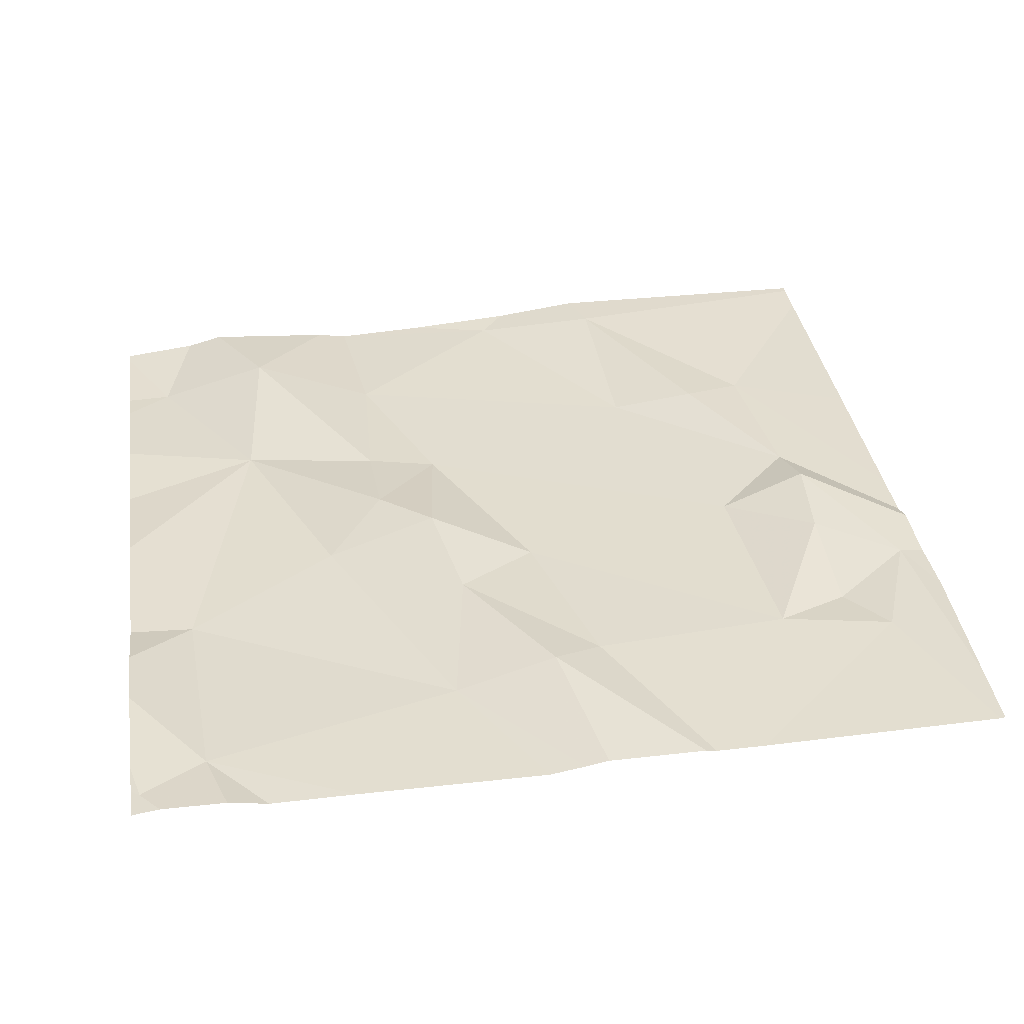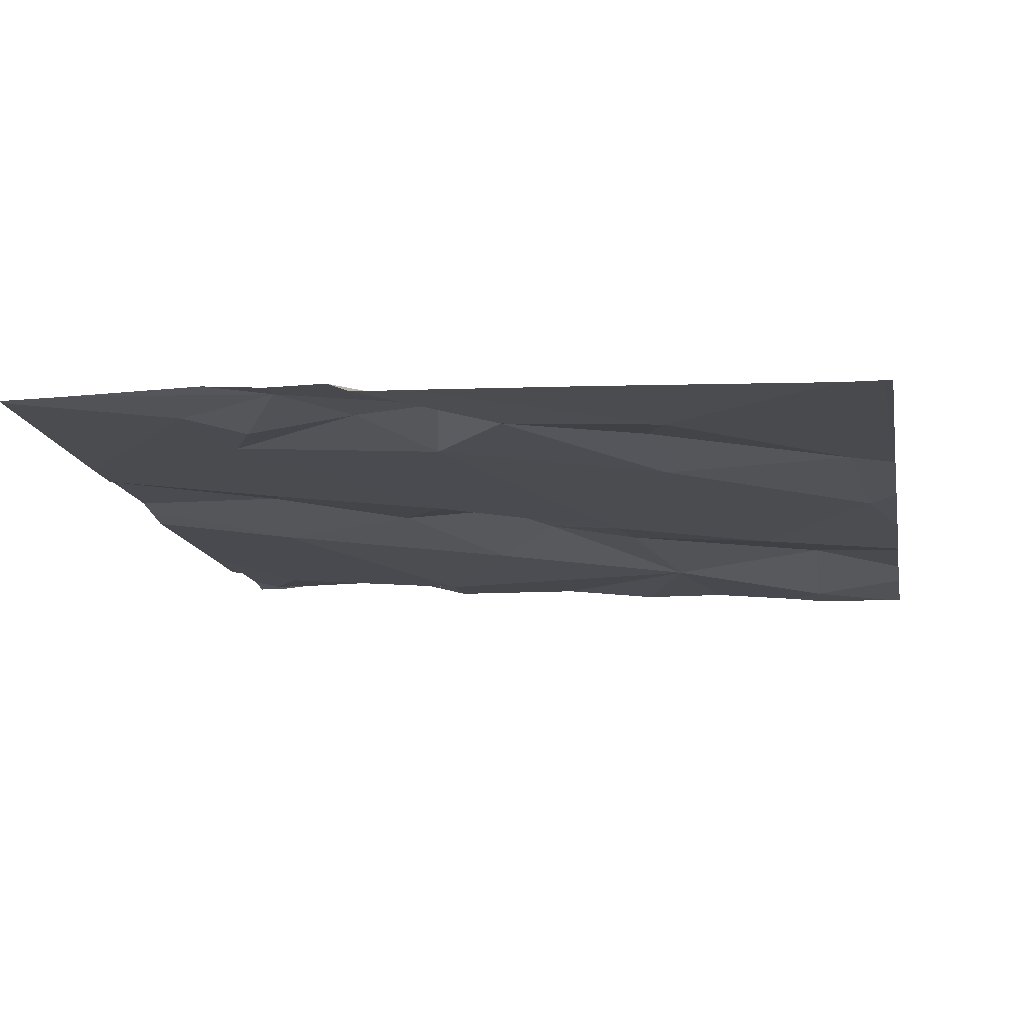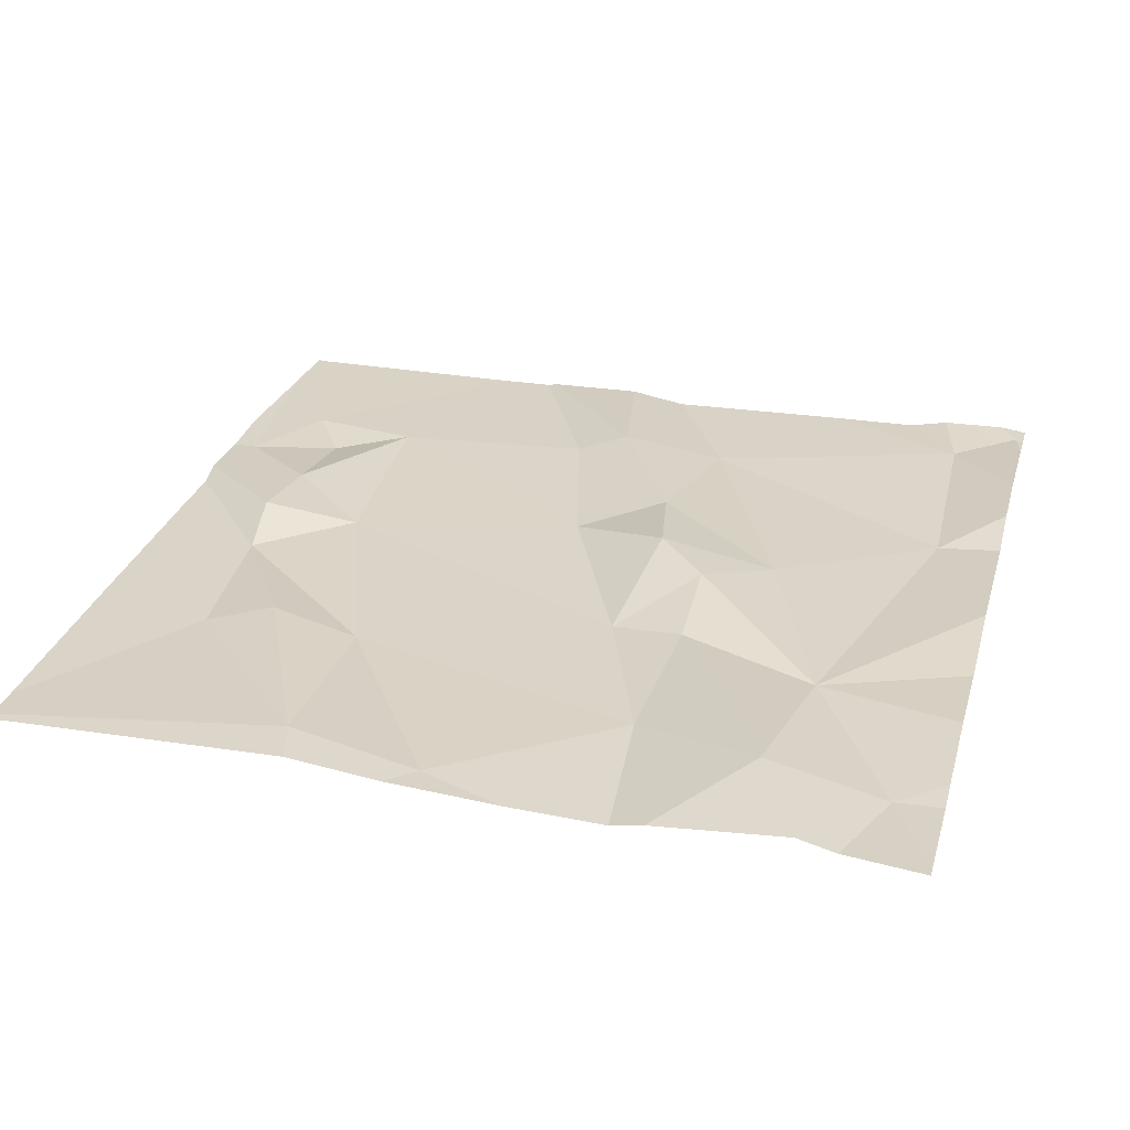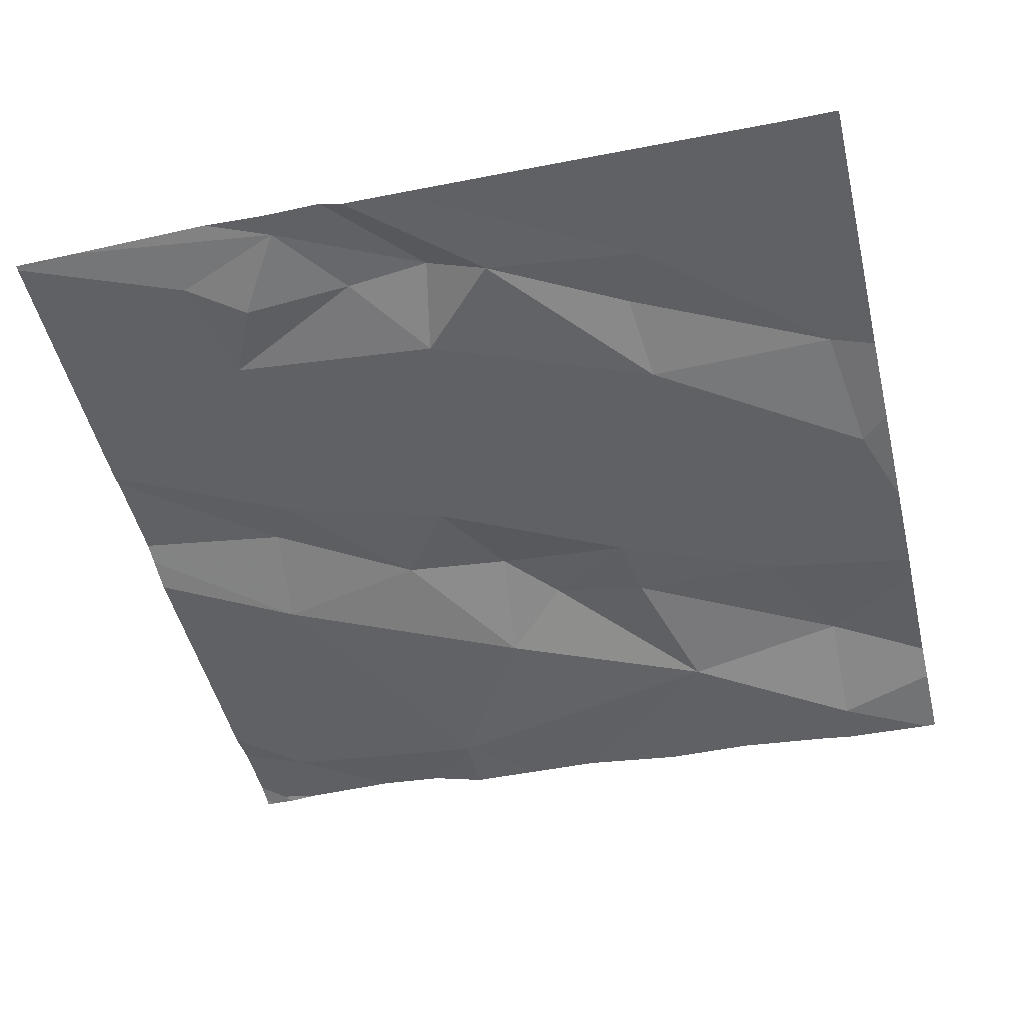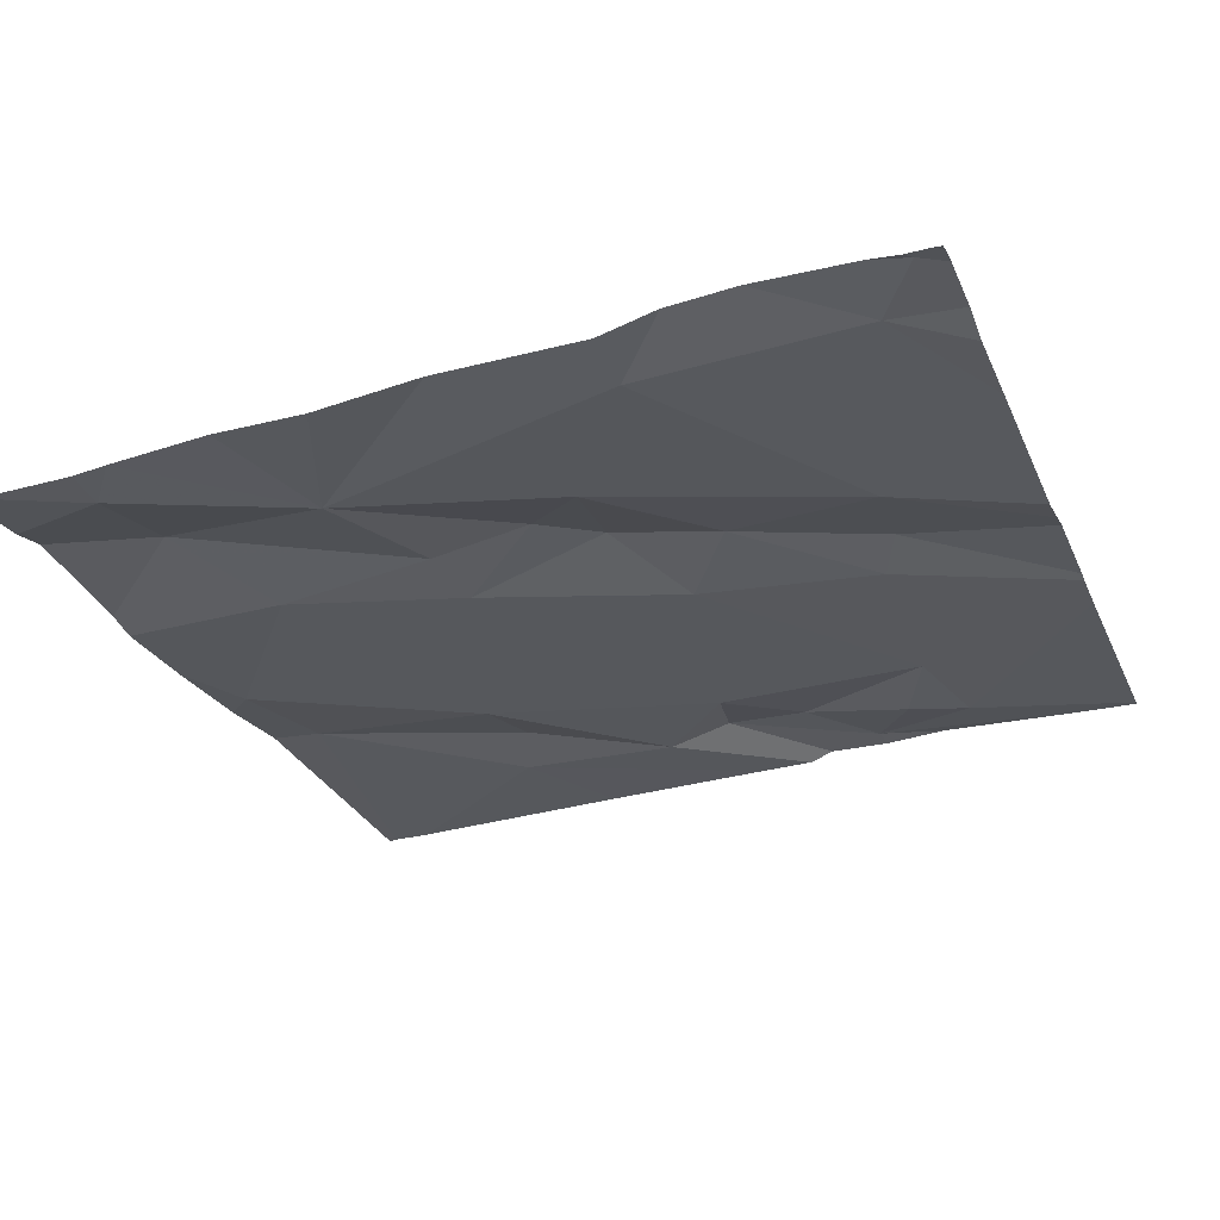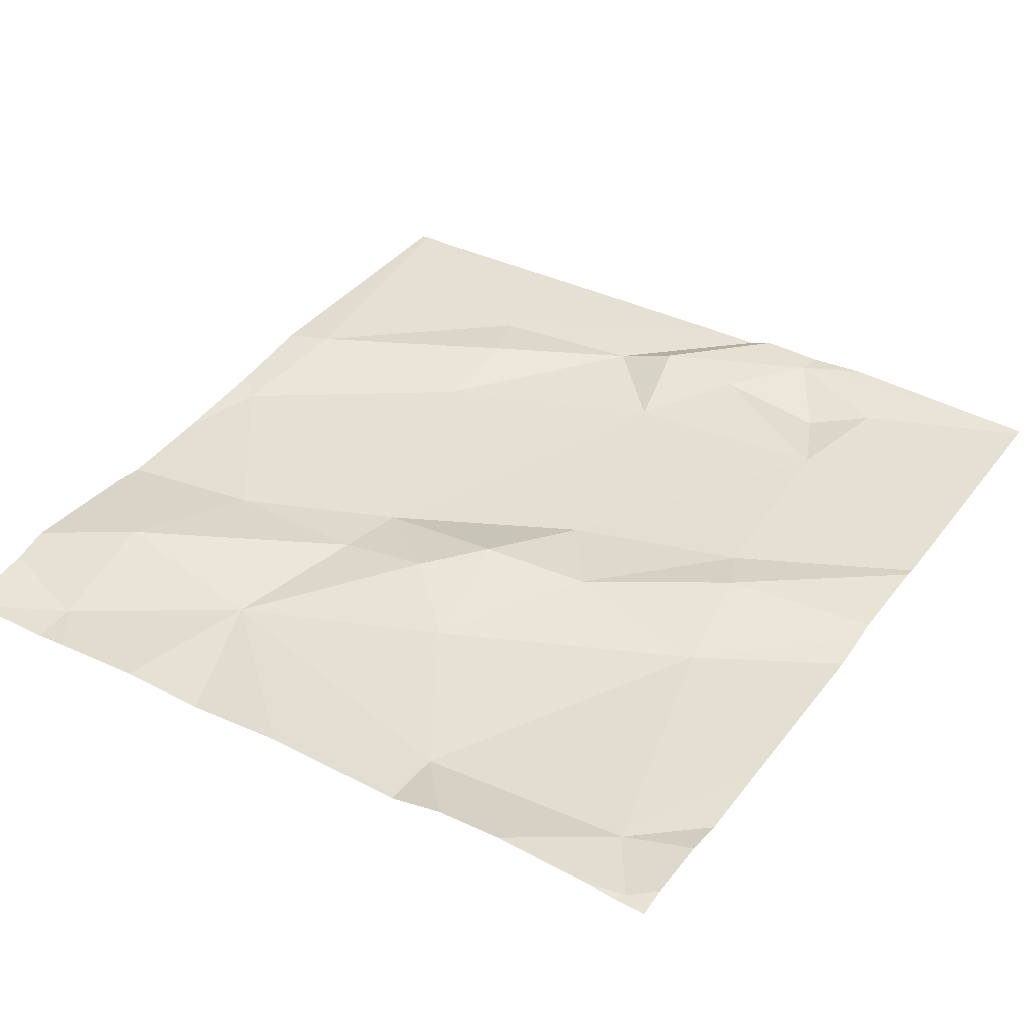
<metadata>
{"format":"obj","ext":"obj","renderer":"f3d","projection":"perspective","resolution":1024,"background":"white","views":[{"elev":38.1,"azim":171.3,"up":"+Z"},{"elev":-14.5,"azim":-79.4,"up":"+Z"},{"elev":26.1,"azim":15.1,"up":"+Z"},{"elev":-49.6,"azim":-76.5,"up":"+Z"},{"elev":-28.0,"azim":110.4,"up":"+Z"},{"elev":39.7,"azim":123.6,"up":"+Z"}]}
</metadata>
<code>
v -112.5 267.9 500.6
v -112.5 268 500.6
v -113.4 267.8 500.6
v -112.5 267.4 500.6
v -112.5 267.9 500.6
v -112.5 267.3 500.6
v -113.4 267.9 500.6
v -113.3 267.9 500.6
v -113.4 267.7 500.6
v -113.4 267.6 500.6
v -113.4 267.9 500.6
v -113.3 267.7 500.6
v -113.4 267.6 500.6
v -113.3 267.4 500.6
v -113.2 267.4 500.6
v -113.2 268.1 500.6
v -113.3 267.4 500.6
v -113.2 267.2 500.6
v -113.1 267.9 500.6
v -112.9 267.8 500.6
v -113 267.7 500.6
v -112.6 267.2 500.6
v -112.6 267.3 500.6
v -112.7 267.5 500.6
v -112.9 268 500.6
v -113 267.9 500.6
v -113.2 268.1 500.6
v -112.5 268.1 500.6
v -112.8 267.7 500.6
v -112.6 267.8 500.6
v -112.6 268 500.6
v -113 267.2 500.6
v -113 267.2 500.6
v -112.8 267.3 500.6
v -112.7 267.3 500.6
v -113.4 267.2 500.6
v -112.5 268.1 500.6
v -112.9 267.5 500.6
v -112.6 267.2 500.6
v -112.9 267.7 500.6
v -112.8 267.2 500.6
v -112.8 267.5 500.6
v -112.8 267.6 500.6
v -112.9 267.2 500.6
v -112.8 267.2 500.6
v -113.2 267.2 500.6
v -113.5 267.8 500.6
v -113.5 267.9 500.6
v -113.5 268 500.6
v -113.5 267.7 500.6
v -113.5 267.7 500.6
v -113.5 267.5 500.6
v -113.5 267.7 500.6
v -113.5 267.2 500.6
v -113.5 267.2 500.6
v -113 268.1 500.6
v -112.5 268.1 500.6
v -112.5 268.1 500.6
v -112.5 267.8 500.6
v -112.5 267.7 500.6
v -112.5 267.5 500.6
v -112.5 267.2 500.6
v -113 268.1 500.6
v -112.5 267.6 500.6
v -112.5 267.3 500.6
v -113.5 267.2 500.6
v -112.5 267.2 500.6
v -112.5 267.2 500.6
v -113.1 268.1 500.6
v -113.1 268.1 500.6
v -112.8 268.1 500.6
v -112.7 268.1 500.6
v -112.6 268.1 500.6
v -112.5 268.1 500.6
v -113 268.1 500.6
v -113.5 268.1 500.6
v -113.5 268.1 500.6
v -112.5 268.1 500.6
v -112.5 268.1 500.6
f 28 58 78
f 71 31 72
f 49 7 76
f 16 8 27
f 9 3 10
f 8 11 9
f 9 11 3
f 3 11 7
f 8 7 11
f 12 8 9
f 10 12 9
f 13 12 10
f 13 14 15
f 13 10 50
f 10 3 47
f 17 13 51
f 15 12 13
f 68 62 67
f 18 17 54
f 46 55 36
f 17 14 13
f 20 19 21
f 24 23 6
f 56 25 63
f 29 24 30
f 31 30 5
f 15 33 34
f 35 34 41
f 67 62 22
f 27 19 70
f 26 19 20
f 15 38 12
f 30 25 29
f 19 26 69
f 37 57 28
f 73 37 74
f 8 12 21
f 12 38 21
f 40 20 21
f 25 31 71
f 25 30 31
f 70 19 69
f 34 35 42
f 35 24 42
f 25 26 20
f 25 20 29
f 21 19 8
f 20 40 29
f 40 43 29
f 15 14 18
f 24 35 23
f 36 55 66
f 38 42 43
f 41 33 44
f 38 34 42
f 69 26 56
f 23 35 39
f 63 25 75
f 33 18 46
f 29 43 24
f 24 43 42
f 15 34 38
f 40 21 38
f 60 24 64
f 40 38 43
f 14 17 18
f 37 31 1
f 15 18 33
f 32 33 46
f 47 3 48
f 57 37 2
f 2 37 1
f 48 3 49
f 22 23 39
f 49 3 7
f 56 26 25
f 1 31 5
f 5 30 59
f 50 10 47
f 51 13 50
f 28 57 58
f 52 17 53
f 39 35 45
f 4 24 6
f 53 17 51
f 54 17 52
f 6 23 65
f 55 18 54
f 44 33 32
f 27 8 19
f 59 30 60
f 60 30 24
f 61 24 4
f 45 35 41
f 62 23 22
f 41 34 33
f 16 7 8
f 64 24 61
f 65 23 62
f 46 18 55
f 72 31 73
f 73 31 37
f 74 37 28
f 75 25 71
f 76 7 16
f 77 49 76
f 78 58 79

</code>
